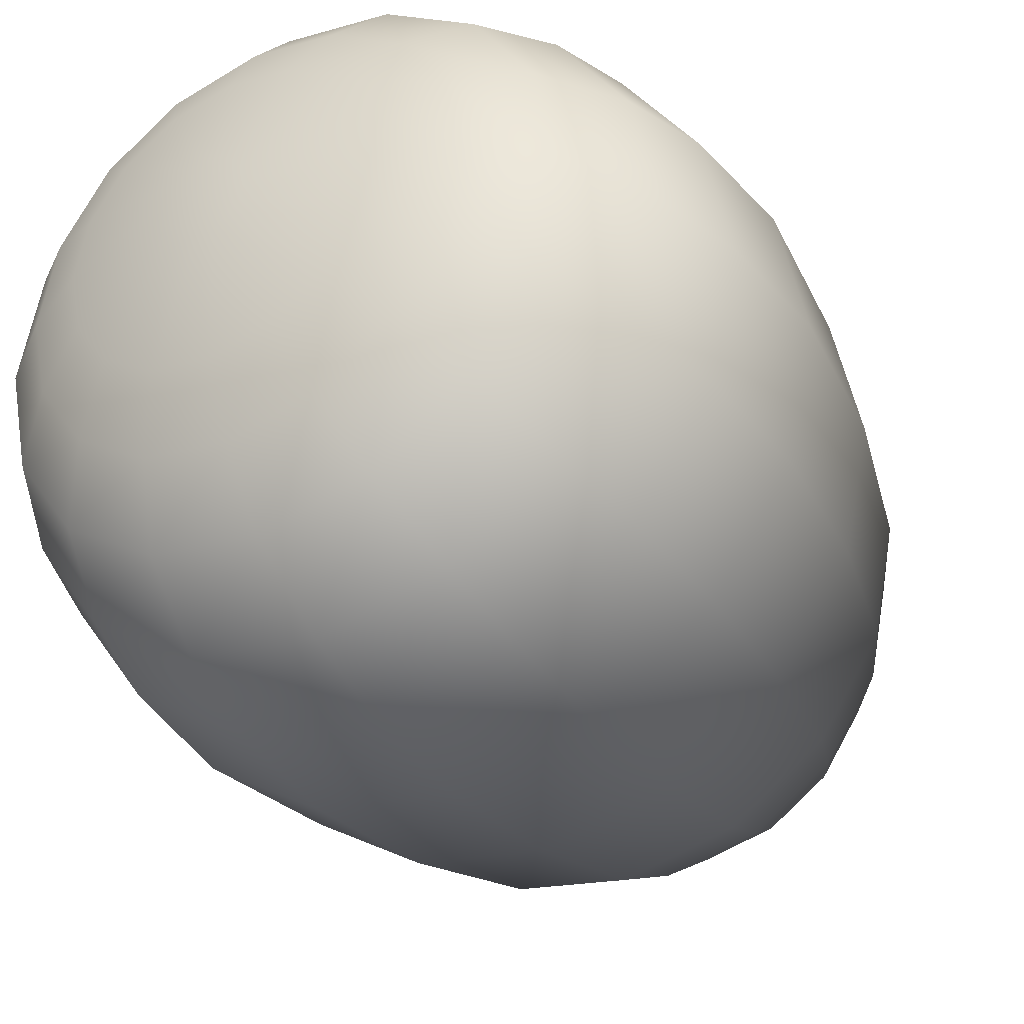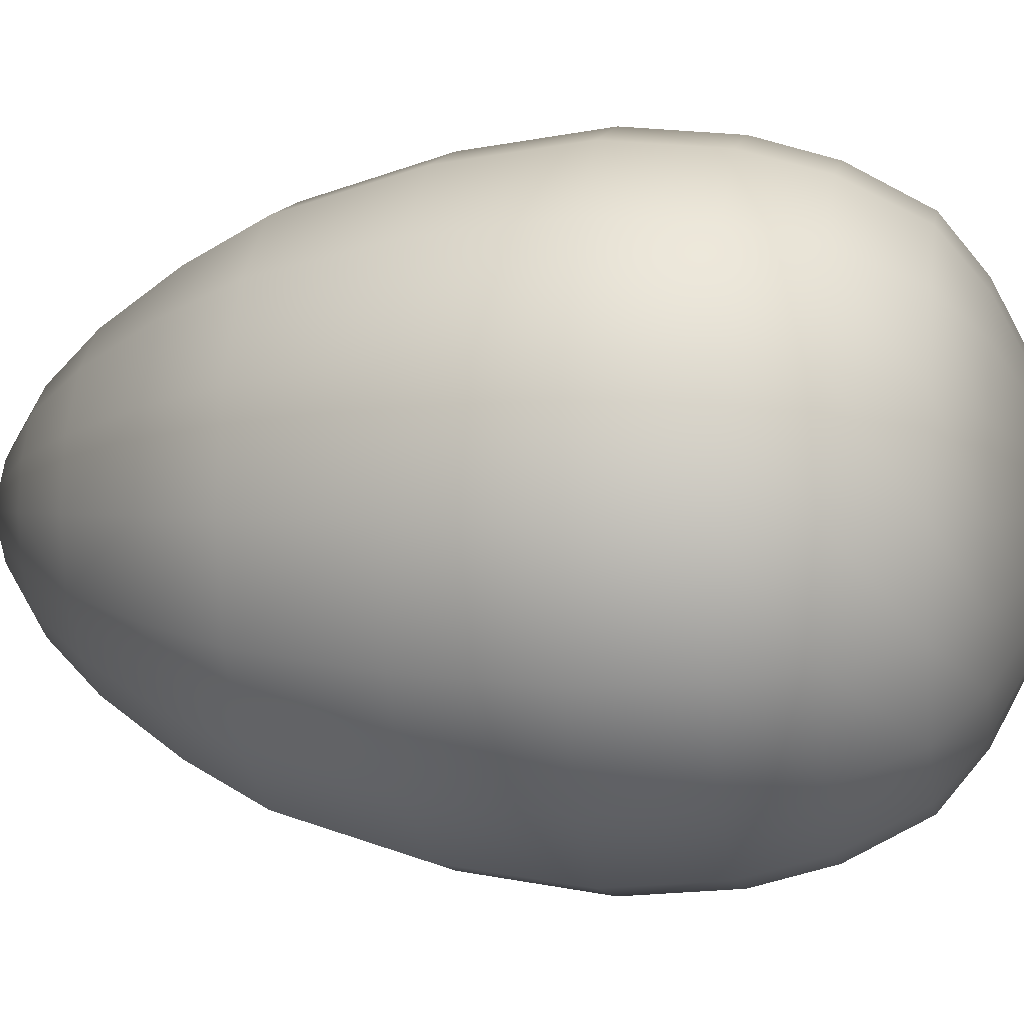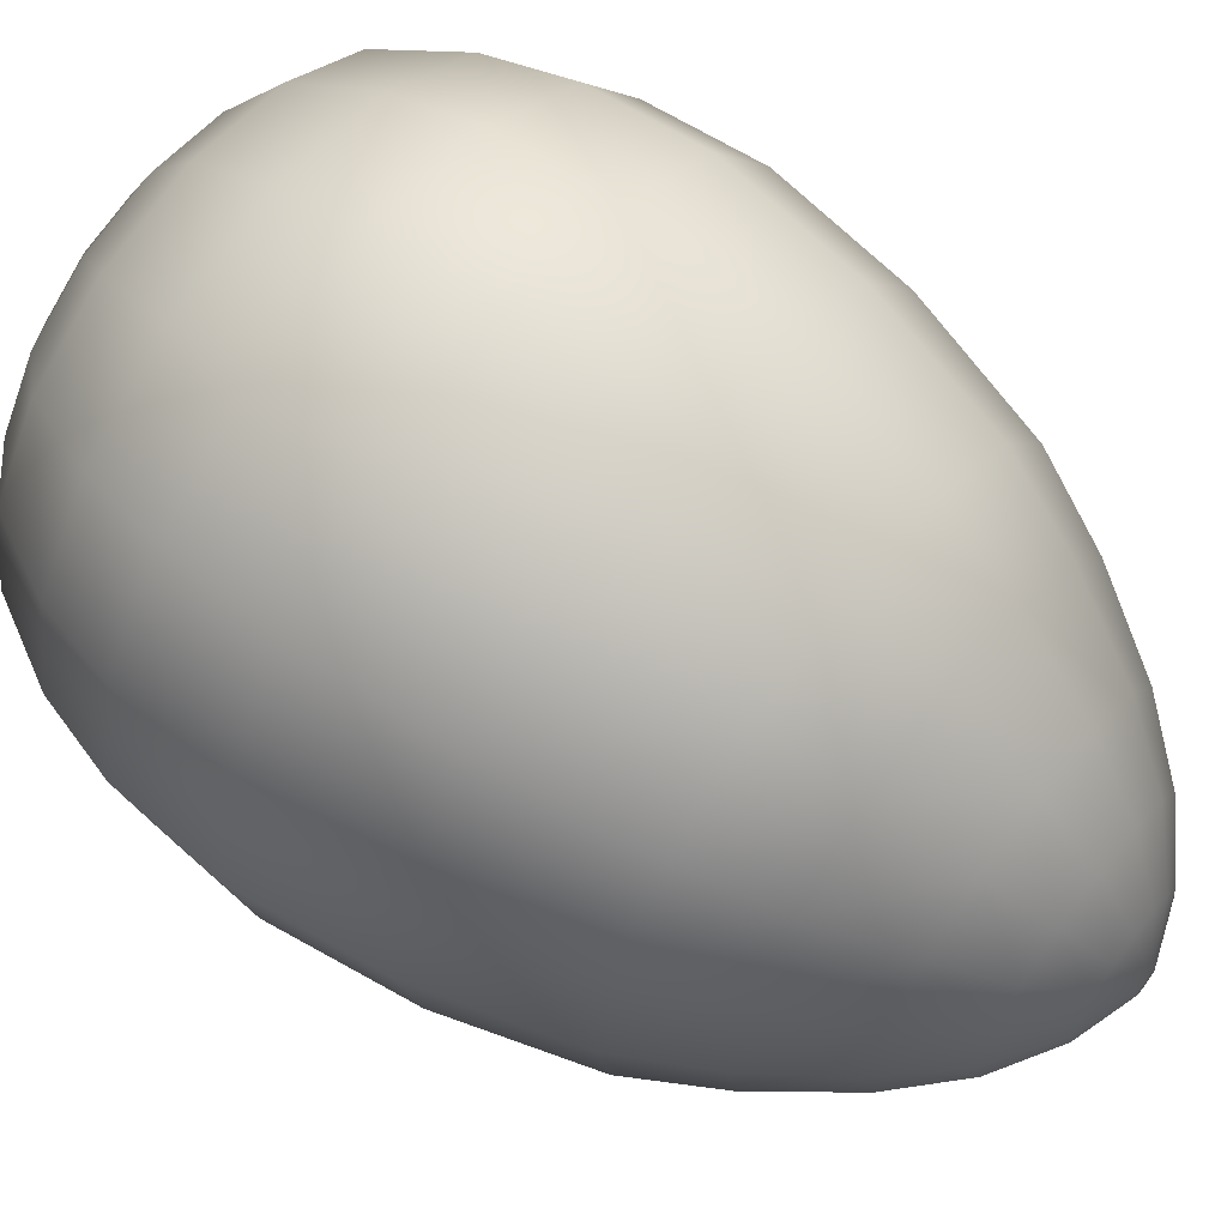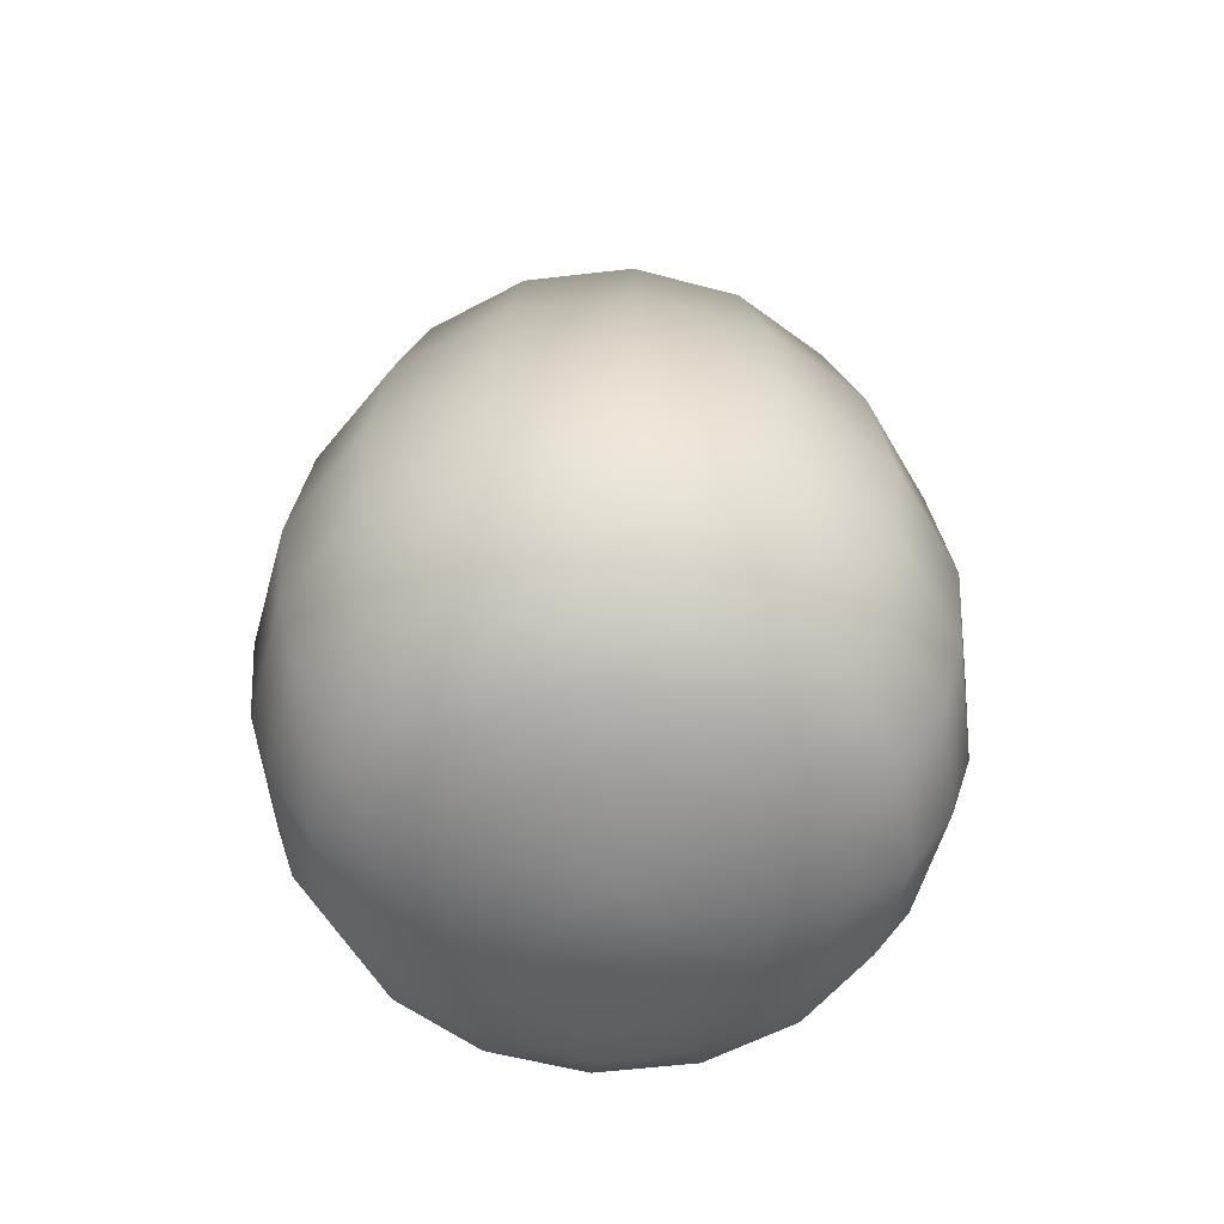
<metadata>
{"format":"obj","ext":"obj","renderer":"f3d","projection":"perspective","resolution":1024,"background":"white","views":[{"elev":-36.6,"azim":30.7,"up":"+Z"},{"elev":1.0,"azim":-80.2,"up":"+Z"},{"elev":64.7,"azim":127.5,"up":"+Z"},{"elev":-56.4,"azim":85.7,"up":"+Y"}]}
</metadata>
<code>
g Colections_Easter_Eggs_1_7
v -1.907e-08 0.4946 -0.01267
v -0.008961 0.4946 -0.008961
v -0.004852 0.4946 -0.01171
v 0.004852 0.4946 -0.01171
v -0.01267 0.4946 2.412e-08
v -0.01171 0.4946 -0.004852
v -0.008961 0.4946 0.008961
v -0.01171 0.4946 0.004852
v -1.907e-08 0.4946 0.01267
v -0.004852 0.4946 0.01171
v 0.008961 0.4946 0.008961
v 0.004852 0.4946 0.01171
v 0.01267 0.4946 2.412e-08
v 0.01171 0.4946 0.004852
v 0.008961 0.4946 -0.008961
v 0.01171 0.4946 -0.004852
v -0.04889 0.4342 -0.118
v -1.907e-08 0.3752 -0.184
v -1.907e-08 0.4342 -0.1278
v -0.07042 0.3752 -0.17
v -0.09034 0.4342 -0.09034
v -0.1301 0.3752 -0.1301
v -0.118 0.4342 -0.04889
v -0.17 0.3752 -0.07042
v -0.1278 0.4342 2.148e-08
v -0.184 0.3752 1.89e-08
v 0.07042 0.3752 -0.17
v 0.04889 0.4342 -0.118
v 0.1301 0.3752 -0.1301
v 0.09034 0.4342 -0.09034
v 0.17 0.3752 -0.07042
v 0.118 0.4342 -0.04889
v 0.184 0.3752 1.89e-08
v 0.1278 0.4342 2.148e-08
v -0.1726 0.2893 -0.1726
v -0.09341 0.2893 -0.2255
v -0.2255 0.2893 -0.09341
v -0.2441 0.2893 1.514e-08
v 0.2255 0.2893 -0.09341
v 0.2441 0.2893 1.514e-08
v 0.1726 0.2893 -0.1726
v 0.0934 0.2893 -0.2255
v -1.907e-08 0.2893 -0.2441
v 0.06293 0.4745 -0.02607
v 0.06812 0.4745 2.324e-08
v 0.01171 0.4946 -0.004852
v 0.01267 0.4946 2.412e-08
v 0.008961 0.4946 -0.008961
v 0.04817 0.4745 -0.04817
v 0.004852 0.4946 -0.01171
v 0.02607 0.4745 -0.06293
v -1.907e-08 0.4745 -0.06812
v -1.907e-08 0.4946 -0.01267
v -0.004852 0.4946 -0.01171
v -0.02607 0.4745 -0.06293
v -0.008961 0.4946 -0.008961
v -0.04817 0.4745 -0.04817
v -0.01171 0.4946 -0.004852
v -0.06293 0.4745 -0.02607
v -0.01267 0.4946 2.412e-08
v -0.06812 0.4745 2.324e-08
v -0.118 0.4342 0.04889
v -0.184 0.3752 1.89e-08
v -0.1278 0.4342 2.148e-08
v -0.17 0.3752 0.07042
v -0.09034 0.4342 0.09034
v -0.1301 0.3752 0.1301
v -0.04889 0.4342 0.118
v -0.07042 0.3752 0.17
v -1.907e-08 0.4342 0.1278
v -1.907e-08 0.3752 0.184
v 0.04889 0.4342 0.118
v 0.07042 0.3752 0.17
v 0.09034 0.4342 0.09034
v 0.1301 0.3752 0.1301
v 0.118 0.4342 0.04889
v 0.17 0.3752 0.07042
v 0.1278 0.4342 2.148e-08
v 0.184 0.3752 1.89e-08
v -0.1726 0.2893 0.1726
v -0.2255 0.2893 0.09341
v -0.09341 0.2893 0.2255
v -1.907e-08 0.2893 0.2441
v 0.09341 0.2893 0.2255
v 0.1726 0.2893 0.1726
v 0.2255 0.2893 0.09341
v 0.2441 0.2893 1.514e-08
v 0.04817 0.4745 0.04817
v 0.06293 0.4745 0.02607
v 0.01171 0.4946 0.004852
v 0.008961 0.4946 0.008961
v 0.02607 0.4745 0.06293
v 0.004852 0.4946 0.01171
v -1.907e-08 0.4745 0.06812
v -1.907e-08 0.4946 0.01267
v -0.02607 0.4745 0.06293
v -0.004852 0.4946 0.01171
v -0.04817 0.4745 0.04817
v -0.008961 0.4946 0.008961
v -0.06293 0.4745 0.02607
v -0.01171 0.4946 0.004852
v -0.06812 0.4745 2.324e-08
v -0.01267 0.4946 2.412e-08
v 0.01267 0.4946 2.412e-08
v 0.06812 0.4745 2.324e-08
v -0.2441 0.2893 1.514e-08
v -0.2683 0.2033 0.1111
v -0.2904 0.2033 1.138e-08
v -0.3095 0.05244 0.1282
v -0.335 0.05244 4.792e-09
v -0.2369 0.05244 0.2369
v -0.2053 0.2033 0.2053
v -0.1282 0.05244 0.3095
v -0.1111 0.2033 0.2683
v -1.907e-08 0.05244 0.335
v -1.907e-08 0.2033 0.2904
v 0.1282 0.05244 0.3095
v 0.1111 0.2033 0.2683
v 0.2369 0.05244 0.2369
v 0.2053 0.2033 0.2053
v 0.3095 0.05244 0.1282
v 0.2683 0.2033 0.1111
v 0.335 0.05244 4.792e-09
v 0.2904 0.2033 1.138e-08
v -0.3281 -0.0984 0.1359
v -0.2511 -0.0984 0.2511
v -0.3187 -0.2184 0.132
v -0.345 -0.2184 -7.047e-09
v -0.3552 -0.0984 -1.802e-09
v -0.2439 -0.2184 0.2439
v -0.1359 -0.0984 0.3281
v -0.132 -0.2184 0.3187
v -1.907e-08 -0.0984 0.3552
v -1.907e-08 -0.2184 0.345
v 0.1359 -0.0984 0.3281
v 0.132 -0.2184 0.3187
v 0.2511 -0.0984 0.2511
v 0.2439 -0.2184 0.2439
v 0.3281 -0.0984 0.1359
v 0.3187 -0.2184 0.132
v 0.3552 -0.0984 -1.802e-09
v 0.345 -0.2184 -7.047e-09
v -1.907e-08 -0.3045 0.3201
v -0.1225 -0.3045 0.2958
v -0.1046 -0.3901 0.2525
v -0.1933 -0.3901 0.1933
v -0.2264 -0.3045 0.2264
v -0.2525 -0.3901 0.1046
v -0.2958 -0.3045 0.1225
v -0.2733 -0.3901 -1.455e-08
v -0.3201 -0.3045 -1.081e-08
v -1.907e-08 -0.3901 0.2733
v 0.1225 -0.3045 0.2958
v 0.1046 -0.3901 0.2525
v 0.2264 -0.3045 0.2264
v 0.1933 -0.3901 0.1933
v 0.2958 -0.3045 0.1225
v 0.2525 -0.3901 0.1046
v 0.3201 -0.3045 -1.081e-08
v 0.2733 -0.3901 -1.455e-08
v -0.2121 -0.4384 -1.666e-08
v -0.1959 -0.4384 0.08116
v -0.15 -0.4384 0.15
v -0.08116 -0.4384 0.1959
v -1.907e-08 -0.4384 0.2121
v 0.08116 -0.4384 0.1959
v 0.15 -0.4384 0.15
v 0.1959 -0.4384 0.08116
v 0.2121 -0.4384 -1.666e-08
v -0.1496 -0.4694 -1.802e-08
v -0.1382 -0.4694 0.05724
v -0.03881 -0.4946 0.01608
v -0.04201 -0.4946 -1.912e-08
v -0.02971 -0.4946 0.02971
v -0.1058 -0.4694 0.1058
v -0.01608 -0.4946 0.03881
v -0.05724 -0.4694 0.1382
v -1.907e-08 -0.4946 0.04201
v -1.907e-08 -0.4694 0.1496
v 0.01608 -0.4946 0.03881
v 0.05724 -0.4694 0.1382
v 0.02971 -0.4946 0.02971
v 0.1058 -0.4694 0.1058
v 0.03881 -0.4946 0.01608
v 0.1382 -0.4694 0.05724
v 0.04201 -0.4946 -1.912e-08
v 0.1496 -0.4694 -1.802e-08
v -0.1282 0.05244 -0.3095
v -1.907e-08 0.2033 -0.2904
v -0.1111 0.2033 -0.2683
v -1.907e-08 0.05244 -0.335
v -0.2369 0.05244 -0.2369
v -0.2053 0.2033 -0.2053
v -0.3095 0.05244 -0.1282
v -0.2683 0.2033 -0.1111
v -0.335 0.05244 4.792e-09
v -0.2904 0.2033 1.138e-08
v 0.1111 0.2033 -0.2683
v 0.1282 0.05244 -0.3095
v 0.2053 0.2033 -0.2053
v 0.2369 0.05244 -0.2369
v 0.2683 0.2033 -0.1111
v 0.3095 0.05244 -0.1282
v 0.2904 0.2033 1.138e-08
v 0.335 0.05244 4.792e-09
v -0.3281 -0.0984 -0.1359
v -0.2511 -0.0984 -0.2511
v -0.2439 -0.2184 -0.2439
v -0.132 -0.2184 -0.3187
v -0.1359 -0.0984 -0.3281
v -1.907e-08 -0.2184 -0.345
v -1.907e-08 -0.0984 -0.3552
v -0.3187 -0.2184 -0.132
v -0.3552 -0.0984 -1.802e-09
v -0.345 -0.2184 -7.047e-09
v 0.132 -0.2184 -0.3187
v 0.1359 -0.0984 -0.3281
v 0.2439 -0.2184 -0.2439
v 0.2511 -0.0984 -0.2511
v 0.3187 -0.2184 -0.132
v 0.3281 -0.0984 -0.1359
v 0.345 -0.2184 -7.047e-09
v 0.3552 -0.0984 -1.802e-09
v 0.3201 -0.3045 -1.081e-08
v 0.2958 -0.3045 -0.1225
v 0.2733 -0.3901 -1.455e-08
v 0.2525 -0.3901 -0.1046
v 0.2264 -0.3045 -0.2264
v 0.1933 -0.3901 -0.1933
v 0.1225 -0.3045 -0.2958
v 0.1046 -0.3901 -0.2525
v -1.907e-08 -0.3045 -0.3201
v -1.907e-08 -0.3901 -0.2733
v -0.1225 -0.3045 -0.2958
v -0.1046 -0.3901 -0.2525
v -0.2264 -0.3045 -0.2264
v -0.1933 -0.3901 -0.1933
v -0.2958 -0.3045 -0.1225
v -0.2525 -0.3901 -0.1046
v -0.3201 -0.3045 -1.081e-08
v -0.2733 -0.3901 -1.455e-08
v -1.907e-08 -0.4384 -0.2121
v -0.08116 -0.4384 -0.1959
v -0.15 -0.4384 -0.15
v -0.1959 -0.4384 -0.08116
v -0.2121 -0.4384 -1.666e-08
v 0.08116 -0.4384 -0.1959
v 0.15 -0.4384 -0.15
v 0.1959 -0.4384 -0.08116
v 0.2121 -0.4384 -1.666e-08
v -1.907e-08 -0.4694 -0.1496
v -0.05724 -0.4694 -0.1382
v -1.907e-08 -0.4946 -0.04201
v -0.01608 -0.4946 -0.03881
v -0.02971 -0.4946 -0.0297
v -0.1058 -0.4694 -0.1058
v -0.03881 -0.4946 -0.01608
v -0.1382 -0.4694 -0.05724
v -0.04201 -0.4946 -1.912e-08
v -0.1496 -0.4694 -1.802e-08
v 0.01608 -0.4946 -0.03881
v 0.05724 -0.4694 -0.1382
v 0.1058 -0.4694 -0.1058
v 0.02971 -0.4946 -0.02971
v 0.1382 -0.4694 -0.05724
v 0.03881 -0.4946 -0.01608
v 0.1496 -0.4694 -1.802e-08
v 0.04201 -0.4946 -1.912e-08
v 0.01608 -0.4946 -0.03881
v 0.03881 -0.4946 -0.01608
v 0.02971 -0.4946 -0.02971
v -1.907e-08 -0.4946 -0.04201
v 0.03881 -0.4946 0.01608
v 0.04201 -0.4946 -1.912e-08
v 0.01608 -0.4946 0.03881
v 0.02971 -0.4946 0.02971
v -0.01608 -0.4946 0.03881
v -1.907e-08 -0.4946 0.04201
v -0.03881 -0.4946 0.01608
v -0.02971 -0.4946 0.02971
v -0.03881 -0.4946 -0.01608
v -0.04201 -0.4946 -1.912e-08
v -0.01608 -0.4946 -0.03881
v -0.02971 -0.4946 -0.0297
g Colections_Easter_Eggs_1_7_0
f 3 2 1
f 4 1 2
f 4 2 5
f 6 5 2
f 4 5 7
f 8 7 5
f 4 7 9
f 10 9 7
f 4 9 11
f 12 11 9
f 4 11 13
f 14 13 11
f 4 13 15
f 16 15 13
f 19 18 17
f 20 17 18
f 17 20 21
f 22 21 20
f 21 22 23
f 24 23 22
f 23 24 25
f 26 25 24
f 18 19 27
f 28 27 19
f 27 28 29
f 30 29 28
f 29 30 31
f 32 31 30
f 31 32 33
f 34 33 32
f 22 20 35
f 36 35 20
f 24 22 37
f 35 37 22
f 26 24 38
f 37 38 24
f 31 33 39
f 40 39 33
f 29 31 41
f 39 41 31
f 27 29 42
f 41 42 29
f 42 43 27
f 43 36 18
f 20 18 36
f 18 27 43
f 32 44 34
f 45 34 44
f 44 46 45
f 47 45 46
f 46 44 48
f 49 48 44
f 48 49 50
f 51 50 49
f 51 52 50
f 53 50 52
f 53 52 54
f 55 54 52
f 54 55 56
f 57 56 55
f 56 57 58
f 59 58 57
f 58 59 60
f 61 60 59
f 52 19 55
f 17 55 19
f 55 17 57
f 21 57 17
f 57 21 59
f 23 59 21
f 59 23 61
f 25 61 23
f 19 52 28
f 51 28 52
f 28 51 30
f 49 30 51
f 30 49 32
f 44 32 49
f 64 63 62
f 65 62 63
f 62 65 66
f 67 66 65
f 66 67 68
f 69 68 67
f 68 69 70
f 71 70 69
f 70 71 72
f 73 72 71
f 72 73 74
f 75 74 73
f 74 75 76
f 77 76 75
f 76 77 78
f 79 78 77
f 67 65 80
f 81 80 65
f 69 67 82
f 80 82 67
f 71 69 83
f 82 83 69
f 73 71 84
f 83 84 71
f 75 73 85
f 84 85 73
f 77 75 86
f 85 86 75
f 79 77 87
f 86 87 77
f 74 88 72
f 76 89 74
f 88 74 89
f 89 90 88
f 91 88 90
f 88 91 92
f 93 92 91
f 92 93 94
f 95 94 93
f 94 95 96
f 97 96 95
f 96 97 98
f 99 98 97
f 98 99 100
f 101 100 99
f 100 101 102
f 103 102 101
f 90 89 104
f 105 104 89
f 102 64 100
f 62 100 64
f 100 62 98
f 66 98 62
f 98 66 96
f 68 96 66
f 96 68 94
f 70 94 68
f 72 92 70
f 94 70 92
f 92 72 88
f 78 105 76
f 89 76 105
f 65 63 81
f 106 81 63
f 81 106 107
f 108 107 106
f 107 108 109
f 110 109 108
f 109 111 107
f 112 107 111
f 107 112 81
f 111 113 112
f 114 112 113
f 113 115 114
f 116 114 115
f 115 117 116
f 118 116 117
f 117 119 118
f 120 118 119
f 119 121 120
f 122 120 121
f 121 123 122
f 124 122 123
f 109 110 125
f 111 109 126
f 125 126 109
f 125 127 126
f 127 125 128
f 129 128 125
f 130 126 127
f 126 130 131
f 126 131 111
f 132 131 130
f 131 132 133
f 134 133 132
f 133 134 135
f 136 135 134
f 135 136 137
f 138 137 136
f 137 138 139
f 140 139 138
f 139 140 141
f 142 141 140
f 131 133 113
f 113 111 131
f 115 113 133
f 133 135 115
f 117 115 135
f 135 137 117
f 119 117 137
f 137 139 119
f 121 119 139
f 139 141 121
f 123 121 141
f 134 143 136
f 143 134 144
f 144 145 143
f 145 144 146
f 147 146 144
f 146 147 148
f 149 148 147
f 148 149 150
f 151 150 149
f 152 143 145
f 143 152 153
f 154 153 152
f 153 154 155
f 156 155 154
f 155 156 157
f 158 157 156
f 157 158 159
f 160 159 158
f 150 161 148
f 162 148 161
f 148 162 146
f 163 146 162
f 146 163 145
f 164 145 163
f 145 164 152
f 165 152 164
f 152 165 154
f 166 154 165
f 154 166 156
f 167 156 166
f 156 167 158
f 168 158 167
f 158 168 160
f 169 160 168
f 161 170 162
f 171 162 170
f 162 171 163
f 171 170 172
f 173 172 170
f 172 174 171
f 175 171 174
f 175 163 171
f 163 175 164
f 174 176 175
f 177 175 176
f 177 164 175
f 164 177 165
f 176 178 177
f 179 177 178
f 179 165 177
f 165 179 166
f 178 180 179
f 181 179 180
f 181 166 179
f 166 181 167
f 180 182 181
f 183 181 182
f 182 184 183
f 185 183 184
f 184 186 185
f 187 185 186
f 183 167 181
f 185 168 183
f 167 183 168
f 187 169 185
f 168 185 169
f 190 189 188
f 191 188 189
f 188 192 190
f 193 190 192
f 192 194 193
f 195 193 194
f 194 196 195
f 197 195 196
f 189 198 191
f 199 191 198
f 198 200 199
f 201 199 200
f 200 202 201
f 203 201 202
f 202 204 203
f 205 203 204
f 194 192 206
f 207 206 192
f 207 208 206
f 208 207 209
f 210 209 207
f 209 210 211
f 212 211 210
f 213 206 208
f 206 213 214
f 215 214 213
f 211 212 216
f 217 216 212
f 216 217 218
f 219 218 217
f 218 219 220
f 221 220 219
f 220 221 222
f 223 222 221
f 212 210 191
f 188 191 210
f 210 207 188
f 192 188 207
f 223 221 205
f 203 205 221
f 221 219 203
f 201 203 219
f 219 217 201
f 199 201 217
f 191 199 212
f 217 212 199
f 222 224 220
f 225 220 224
f 224 226 225
f 227 225 226
f 225 227 228
f 229 228 227
f 228 229 230
f 231 230 229
f 230 231 232
f 233 232 231
f 232 233 234
f 235 234 233
f 234 235 236
f 237 236 235
f 236 237 238
f 239 238 237
f 238 239 240
f 241 240 239
f 233 242 235
f 243 235 242
f 235 243 237
f 244 237 243
f 237 244 239
f 245 239 244
f 239 245 241
f 246 241 245
f 231 247 233
f 242 233 247
f 247 231 248
f 229 248 231
f 248 229 249
f 227 249 229
f 249 227 250
f 226 250 227
f 242 251 243
f 252 243 251
f 243 252 244
f 251 253 252
f 254 252 253
f 254 255 252
f 256 252 255
f 255 257 256
f 258 256 257
f 257 259 258
f 260 258 259
f 253 251 261
f 262 261 251
f 262 263 261
f 264 261 263
f 263 265 264
f 266 264 265
f 265 267 266
f 268 266 267
f 258 245 256
f 244 256 245
f 256 244 252
f 260 246 258
f 245 258 246
f 265 249 267
f 250 267 249
f 263 248 265
f 249 265 248
f 262 247 263
f 248 263 247
f 247 262 242
f 251 242 262
f 271 270 269
f 272 269 270
f 272 270 273
f 274 273 270
f 272 273 275
f 276 275 273
f 272 275 277
f 278 277 275
f 272 277 279
f 280 279 277
f 272 279 281
f 282 281 279
f 272 281 283
f 284 283 281
f 196 194 214
f 206 214 194
f 129 125 110
f 234 209 232
f 211 232 209
f 209 234 208
f 236 208 234
f 208 236 213
f 238 213 236
f 213 238 215
f 240 215 238
f 232 211 230
f 216 230 211
f 230 216 228
f 218 228 216
f 228 218 225
f 220 225 218
f 149 127 151
f 128 151 127
f 127 149 130
f 147 130 149
f 130 147 132
f 144 132 147
f 132 144 134
f 153 136 143
f 136 153 138
f 155 138 153
f 138 155 140
f 157 140 155
f 140 157 142
f 159 142 157
f 36 43 190
f 189 190 43
f 190 193 36
f 35 36 193
f 193 195 35
f 37 35 195
f 195 197 37
f 38 37 197
f 43 42 189
f 198 189 42
f 42 41 198
f 200 198 41
f 41 39 200
f 202 200 39
f 39 40 202
f 204 202 40
f 80 81 112
f 112 114 80
f 82 80 114
f 114 116 82
f 83 82 116
f 116 118 83
f 84 83 118
f 118 120 84
f 85 84 120
f 120 122 85
f 86 85 122
f 122 124 86
f 87 86 124

</code>
